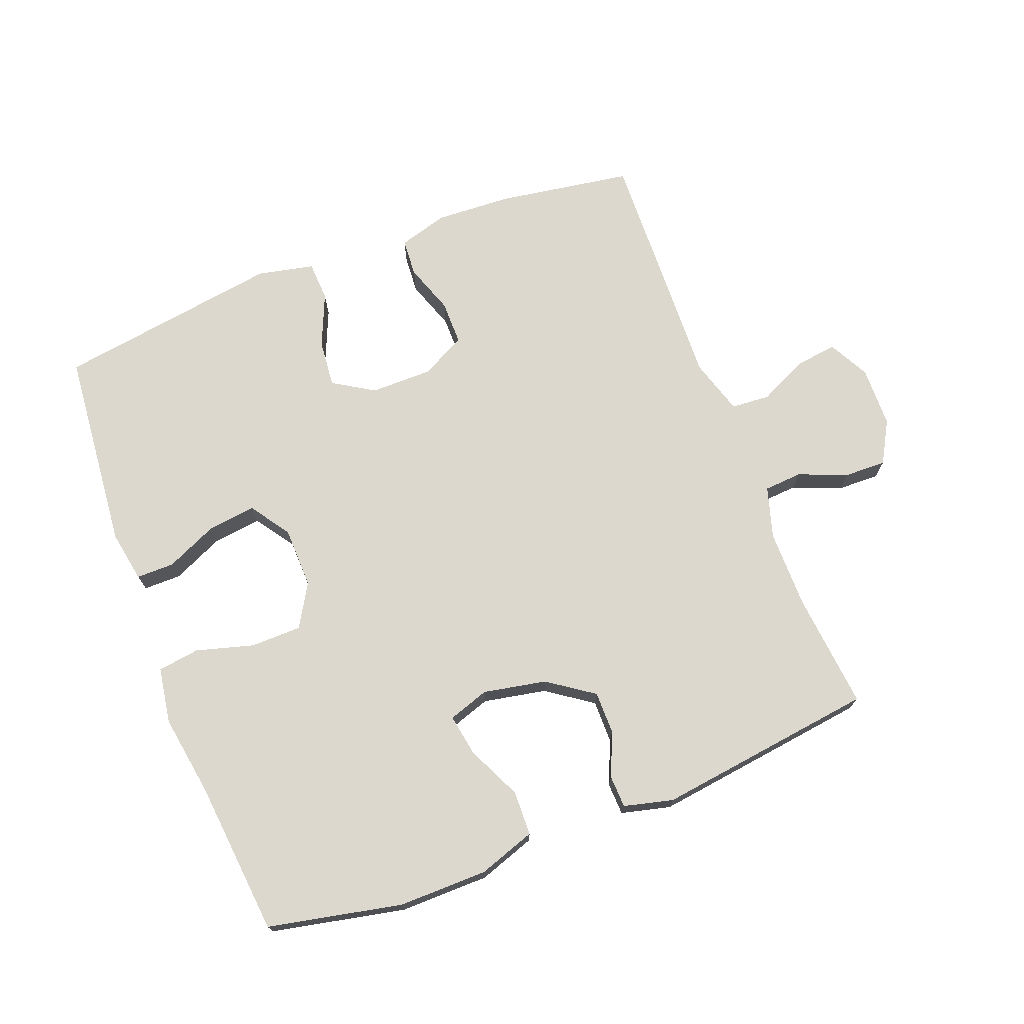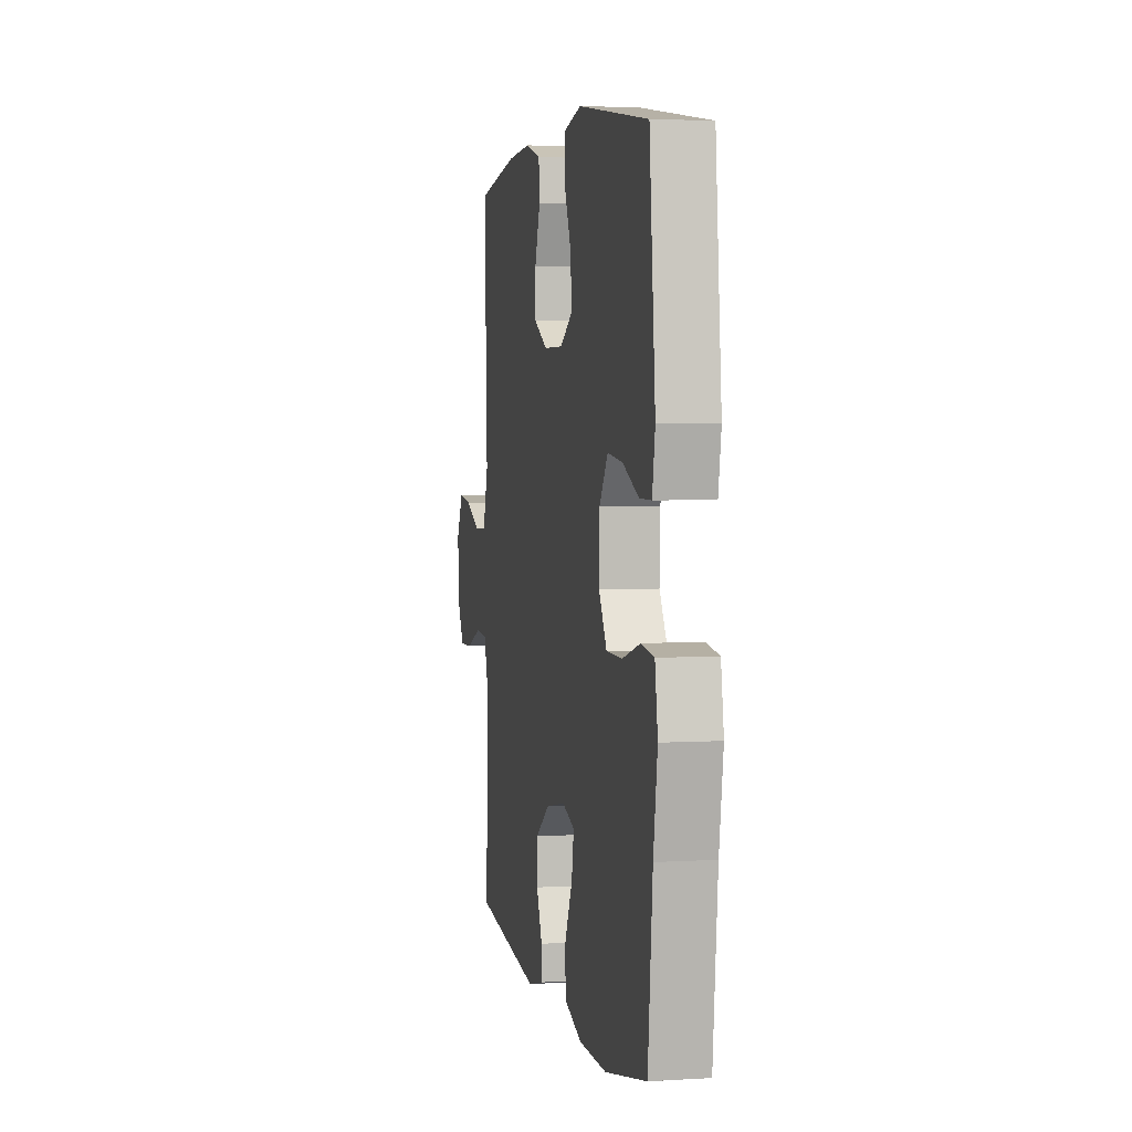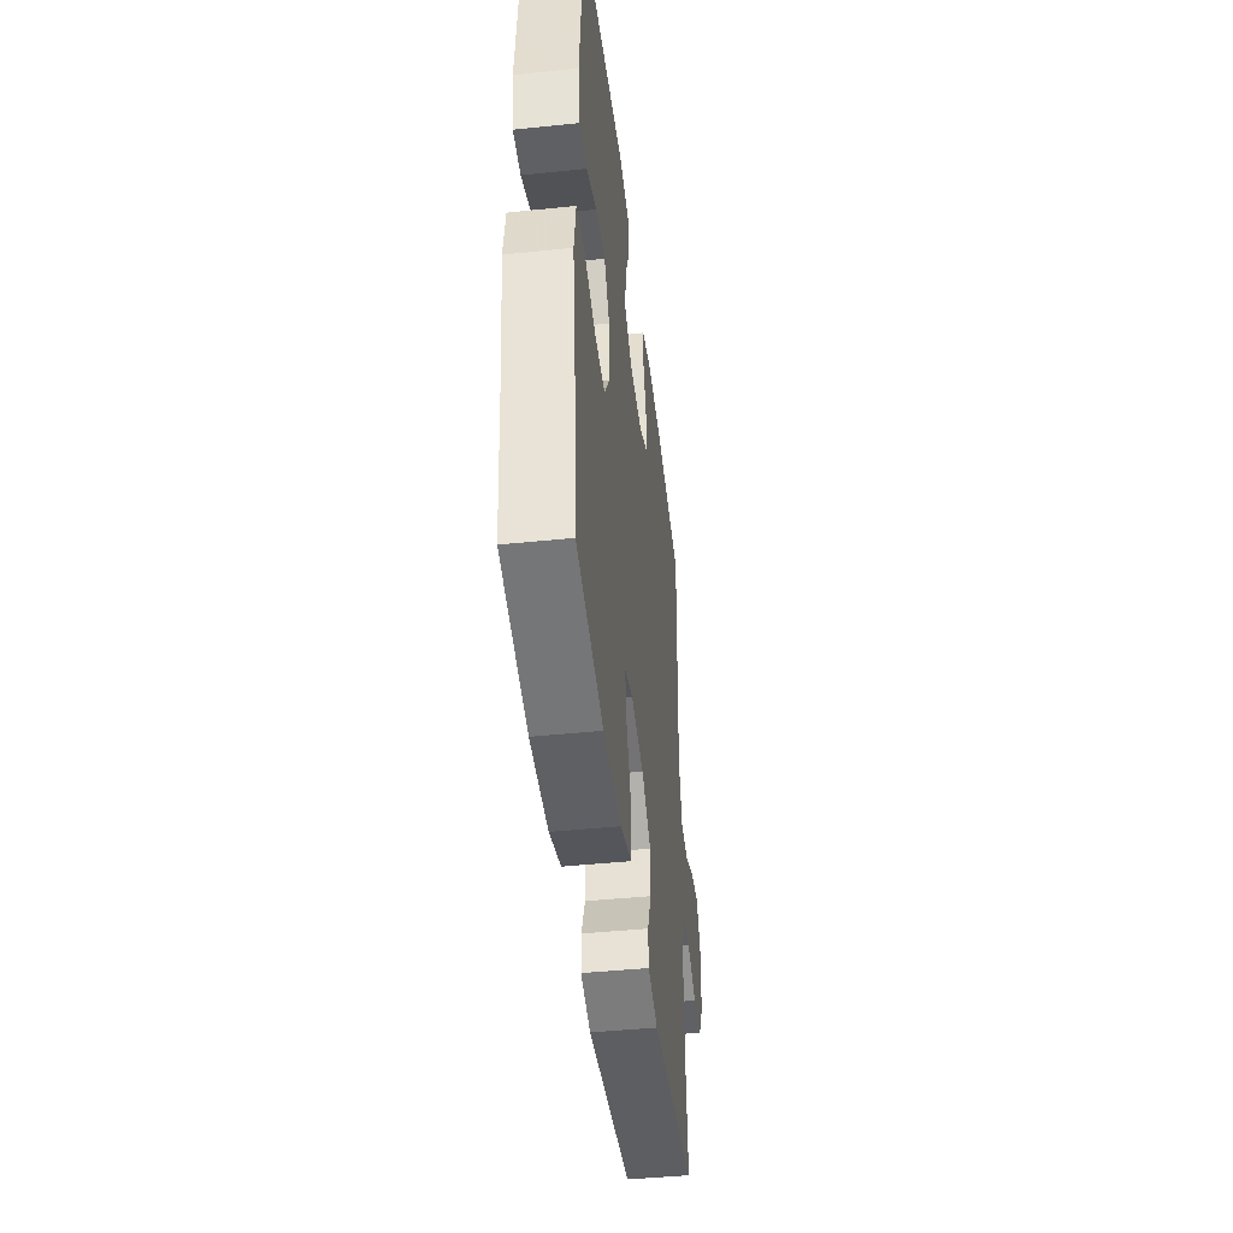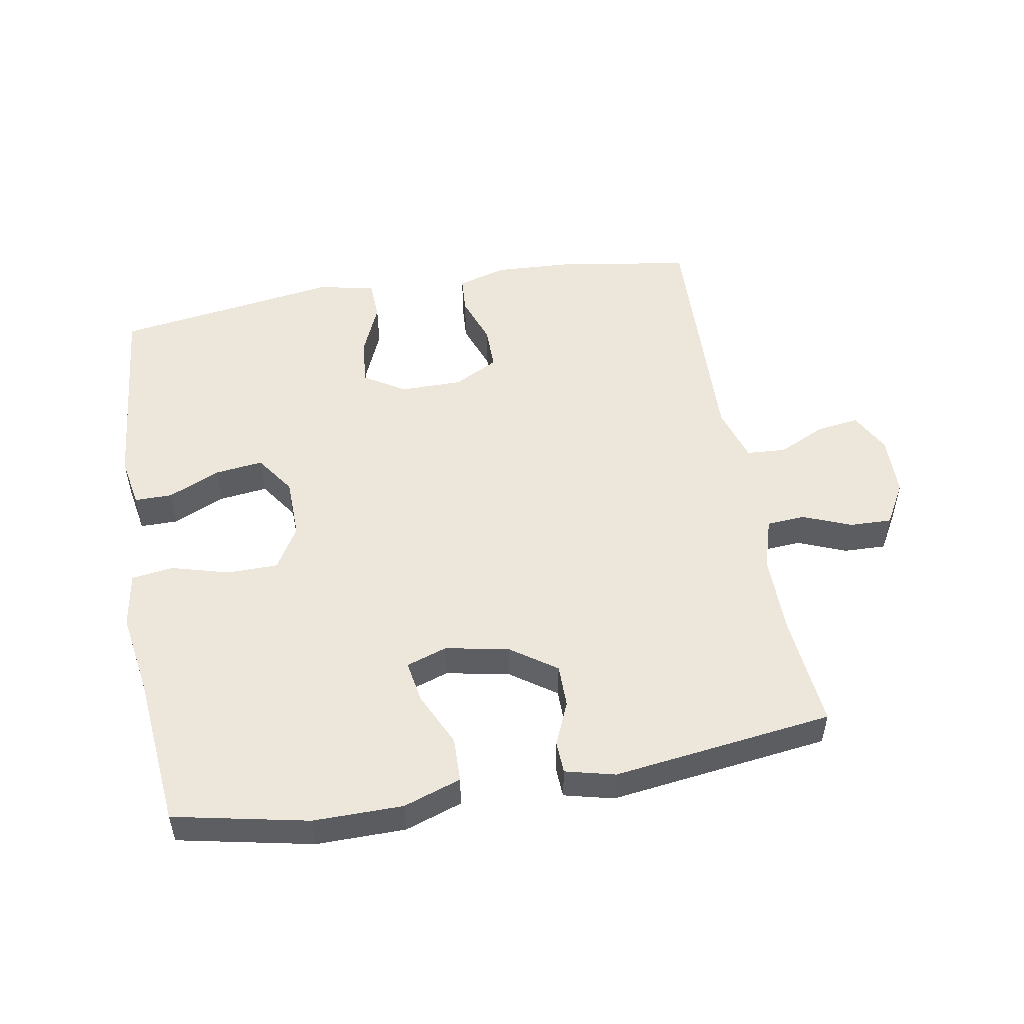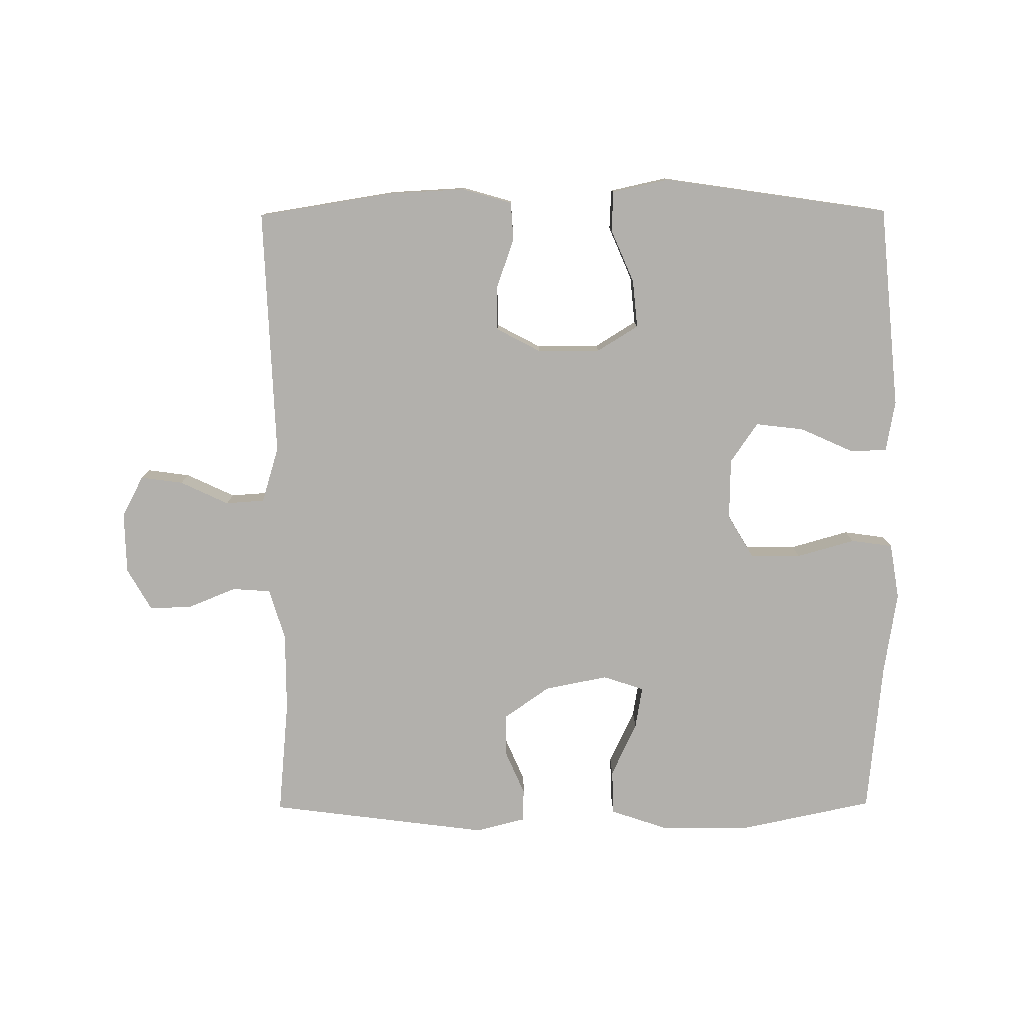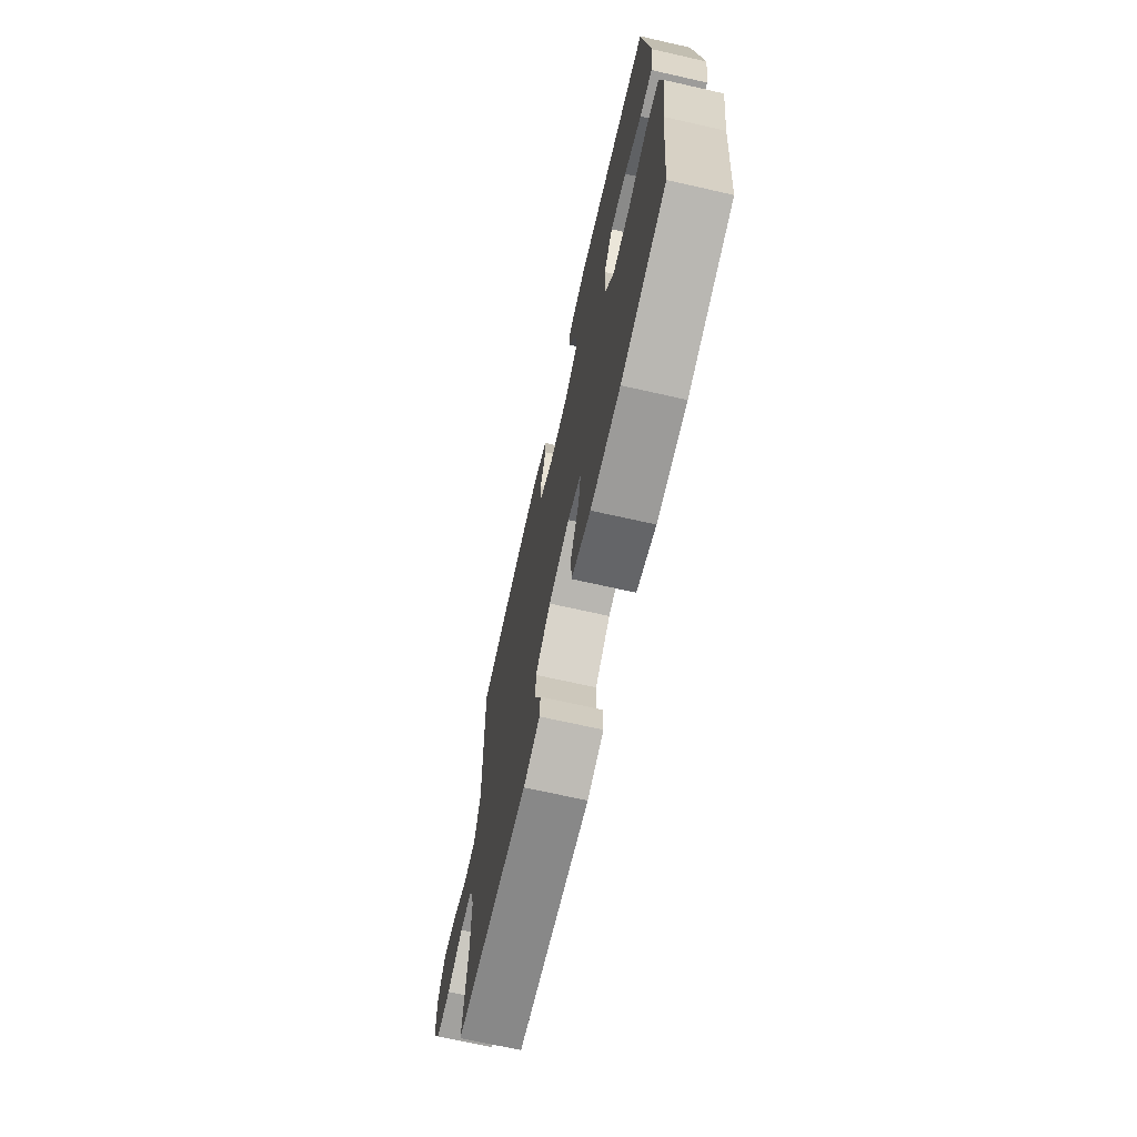
<metadata>
{"format":"obj","ext":"obj","renderer":"f3d","projection":"perspective","resolution":1024,"background":"white","views":[{"elev":72.3,"azim":158.9,"up":"+Y"},{"elev":3.6,"azim":78.5,"up":"+Z"},{"elev":-45.1,"azim":96.8,"up":"+Z"},{"elev":51.4,"azim":170.0,"up":"+Y"},{"elev":-78.8,"azim":0.4,"up":"+Y"},{"elev":-70.3,"azim":77.3,"up":"+Z"}]}
</metadata>
<code>
v -0.5 0.07 -0.5
v -0.483 0.07 -0.322
v -0.483 0.07 -0.2
v -0.507 0.07 -0.121
v -0.566 0.07 -0.117
v -0.64 0.07 -0.147
v -0.705 0.07 -0.149
v -0.742 0.07 -0.084
v -0.744 0.07 0.01
v -0.711 0.07 0.073
v -0.646 0.07 0.064
v -0.572 0.07 0.029
v -0.512 0.07 0.033
v -0.486 0.07 0.119
v -0.5 0.07 0.5
v -0.292 0.07 0.533
v -0.175 0.07 0.539
v -0.099 0.07 0.517
v -0.095 0.07 0.459
v -0.122 0.07 0.382
v -0.122 0.07 0.314
v -0.054 0.07 0.278
v 0.042 0.07 0.278
v 0.105 0.07 0.317
v 0.098 0.07 0.39
v 0.063 0.07 0.472
v 0.066 0.07 0.533
v 0.153 0.07 0.552
v 0.5 0.07 0.5
v 0.529 0.07 0.189
v 0.515 0.07 0.11
v 0.457 0.07 0.11
v 0.377 0.07 0.146
v 0.303 0.07 0.155
v 0.261 0.07 0.094
v 0.259 0.07 0
v 0.298 0.07 -0.066
v 0.376 0.07 -0.067
v 0.465 0.07 -0.042
v 0.529 0.07 -0.051
v 0.543 0.07 -0.137
v 0.523 0.07 -0.264
v 0.5 0.07 -0.5
v 0.294 0.07 -0.543
v 0.157 0.07 -0.542
v 0.069 0.07 -0.512
v 0.067 0.07 -0.443
v 0.106 0.07 -0.36
v 0.117 0.07 -0.295
v 0.054 0.07 -0.274
v -0.043 0.07 -0.293
v -0.113 0.07 -0.342
v -0.113 0.07 -0.408
v -0.084 0.07 -0.475
v -0.086 0.07 -0.525
v -0.162 0.07 -0.544
v -0.5 0 -0.5
v -0.483 0 -0.322
v -0.483 0 -0.2
v -0.507 0 -0.121
v -0.566 0 -0.117
v -0.64 0 -0.147
v -0.705 0 -0.149
v -0.742 0 -0.084
v -0.744 0 0.01
v -0.711 0 0.073
v -0.646 0 0.064
v -0.572 0 0.029
v -0.512 0 0.033
v -0.486 0 0.119
v -0.5 0 0.5
v -0.292 0 0.533
v -0.175 0 0.539
v -0.099 0 0.517
v -0.095 0 0.459
v -0.122 0 0.382
v -0.122 0 0.314
v -0.054 0 0.278
v 0.042 0 0.278
v 0.105 0 0.317
v 0.098 0 0.39
v 0.063 0 0.472
v 0.066 0 0.533
v 0.153 0 0.552
v 0.5 0 0.5
v 0.529 0 0.189
v 0.515 0 0.11
v 0.457 0 0.11
v 0.377 0 0.146
v 0.303 0 0.155
v 0.261 0 0.094
v 0.259 0 0
v 0.298 0 -0.066
v 0.376 0 -0.067
v 0.465 0 -0.042
v 0.529 0 -0.051
v 0.543 0 -0.137
v 0.523 0 -0.264
v 0.5 0 -0.5
v 0.294 0 -0.543
v 0.157 0 -0.542
v 0.069 0 -0.512
v 0.067 0 -0.443
v 0.106 0 -0.36
v 0.117 0 -0.295
v 0.054 0 -0.274
v -0.043 0 -0.293
v -0.113 0 -0.342
v -0.113 0 -0.408
v -0.084 0 -0.475
v -0.086 0 -0.525
v -0.162 0 -0.544
f 56 1 2
f 55 56 2
f 54 55 2
f 53 54 2
f 52 53 2 3
f 51 52 3 4
f 50 51 4
f 46 47 48
f 45 46 48
f 44 45 48
f 43 44 48
f 42 43 48
f 42 48 49
f 41 42 49
f 40 41 49
f 39 40 49
f 38 39 49
f 37 38 49 50
f 31 32 33
f 30 31 33
f 29 30 33
f 28 29 33
f 27 28 33
f 26 27 33
f 25 26 33
f 24 25 33 34
f 23 24 34 35
f 18 19 20
f 17 18 20
f 16 17 20
f 15 16 20
f 14 15 20
f 13 14 20 21
f 10 11 12
f 9 10 12
f 8 9 12
f 7 8 12
f 6 7 12
f 5 6 12
f 4 5 12 13
f 13 21 22
f 4 13 22
f 50 4 22
f 37 50 22
f 36 37 22
f 22 23 35 36
f 58 57 112
f 58 112 111
f 58 111 110
f 58 110 109
f 59 58 109 108
f 60 59 108 107
f 60 107 106
f 104 103 102
f 104 102 101
f 104 101 100
f 104 100 99
f 104 99 98
f 105 104 98
f 105 98 97
f 105 97 96
f 105 96 95
f 105 95 94
f 106 105 94 93
f 89 88 87
f 89 87 86
f 89 86 85
f 89 85 84
f 89 84 83
f 89 83 82
f 89 82 81
f 90 89 81 80
f 91 90 80 79
f 76 75 74
f 76 74 73
f 76 73 72
f 76 72 71
f 76 71 70
f 77 76 70 69
f 68 67 66
f 68 66 65
f 68 65 64
f 68 64 63
f 68 63 62
f 68 62 61
f 69 68 61 60
f 78 77 69
f 78 69 60
f 78 60 106
f 78 106 93
f 78 93 92
f 92 91 79 78
f 1 57 58 2
f 2 58 59 3
f 3 59 60 4
f 4 60 61 5
f 5 61 62 6
f 6 62 63 7
f 7 63 64 8
f 8 64 65 9
f 9 65 66 10
f 10 66 67 11
f 11 67 68 12
f 12 68 69 13
f 13 69 70 14
f 14 70 71 15
f 15 71 72 16
f 16 72 73 17
f 17 73 74 18
f 18 74 75 19
f 19 75 76 20
f 20 76 77 21
f 21 77 78 22
f 22 78 79 23
f 23 79 80 24
f 24 80 81 25
f 25 81 82 26
f 26 82 83 27
f 27 83 84 28
f 28 84 85 29
f 29 85 86 30
f 30 86 87 31
f 31 87 88 32
f 32 88 89 33
f 33 89 90 34
f 34 90 91 35
f 35 91 92 36
f 36 92 93 37
f 37 93 94 38
f 38 94 95 39
f 39 95 96 40
f 40 96 97 41
f 41 97 98 42
f 42 98 99 43
f 43 99 100 44
f 44 100 101 45
f 45 101 102 46
f 46 102 103 47
f 47 103 104 48
f 48 104 105 49
f 49 105 106 50
f 50 106 107 51
f 51 107 108 52
f 52 108 109 53
f 53 109 110 54
f 54 110 111 55
f 55 111 112 56
f 56 112 57 1

</code>
